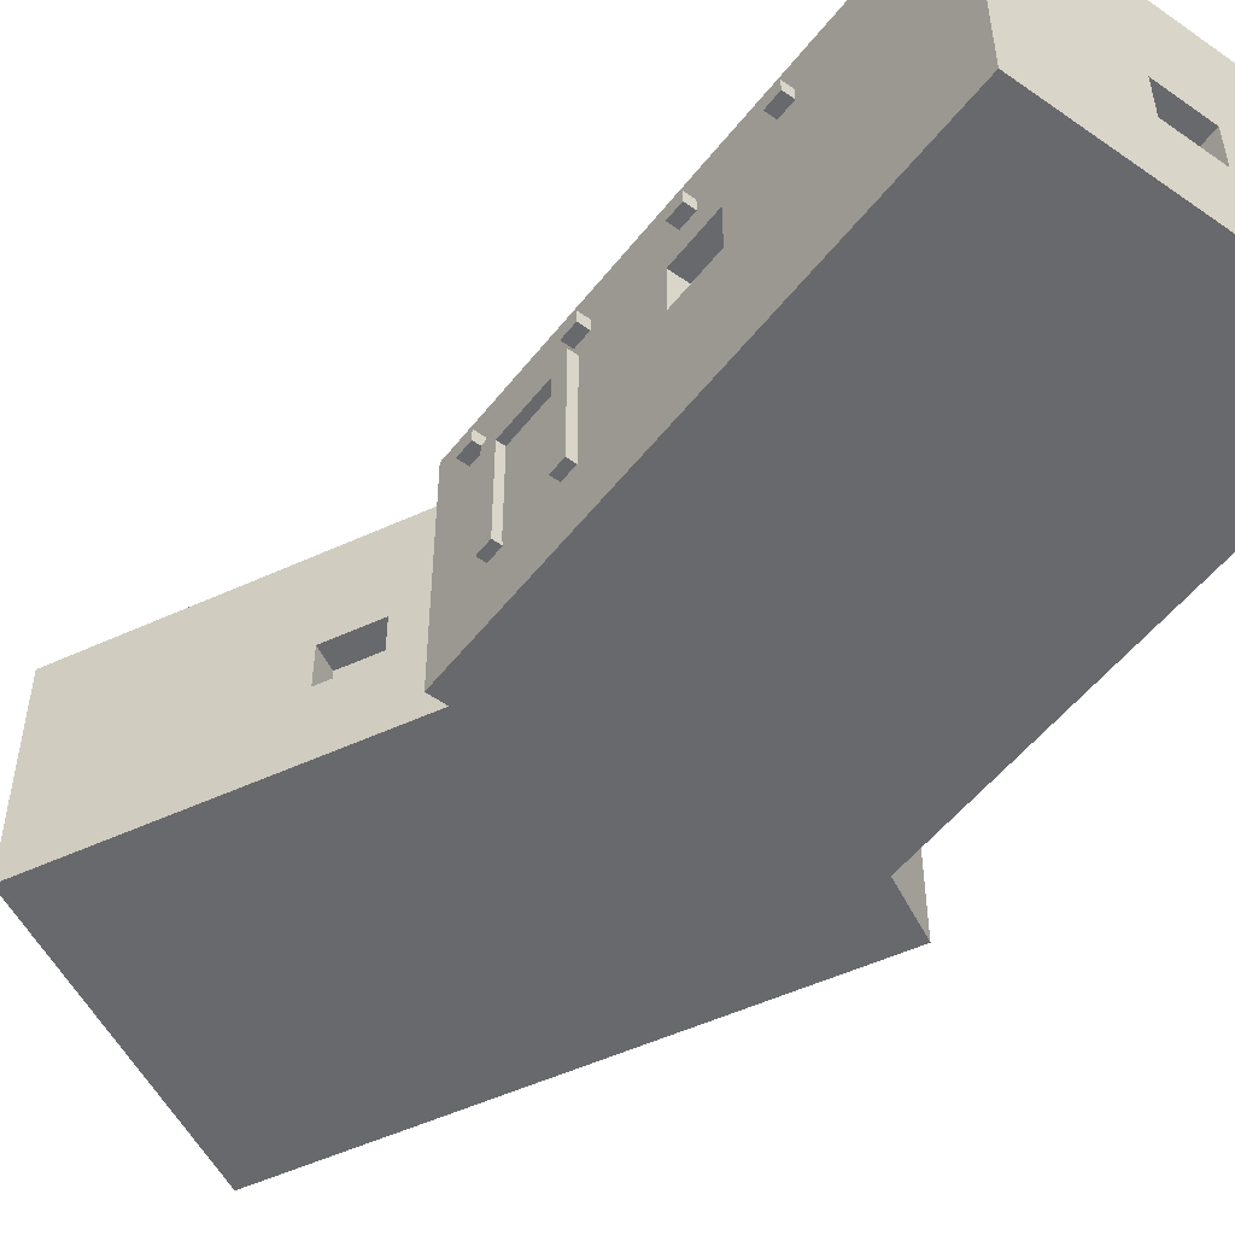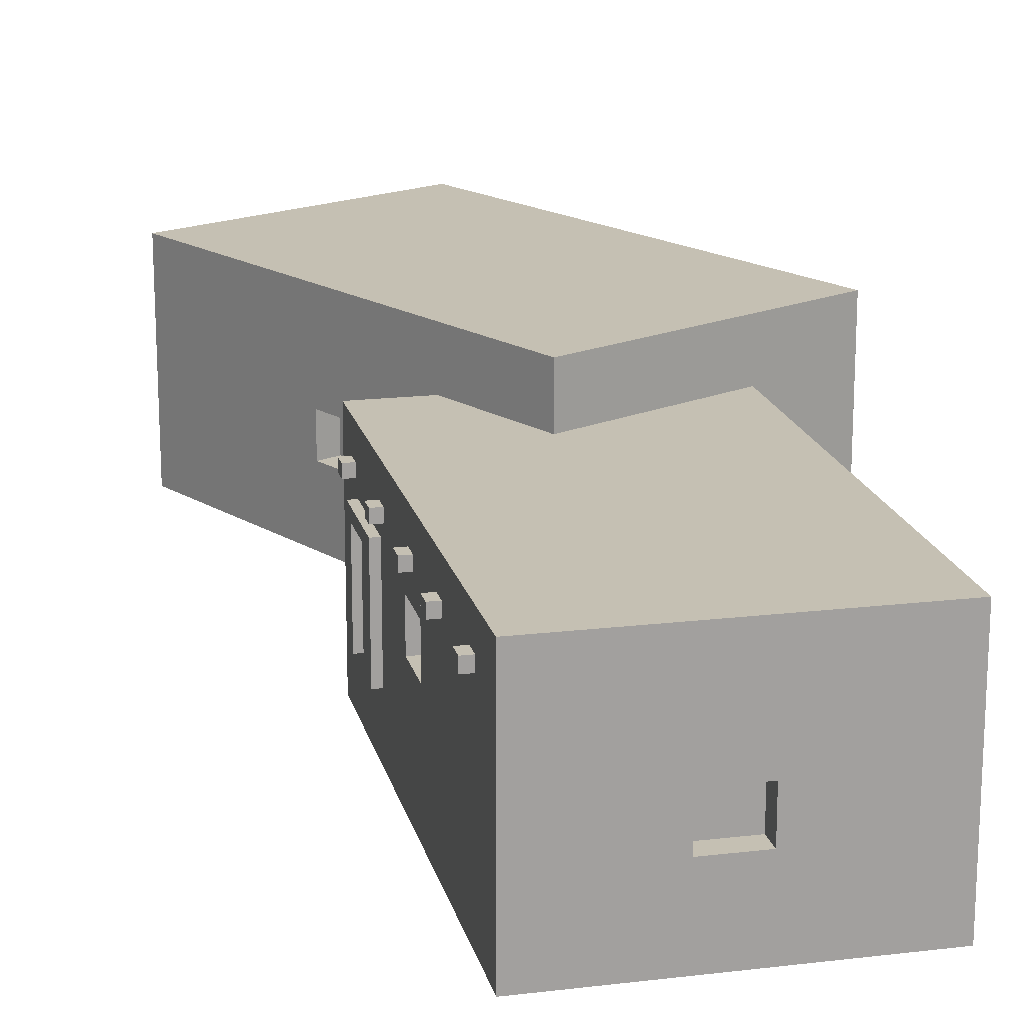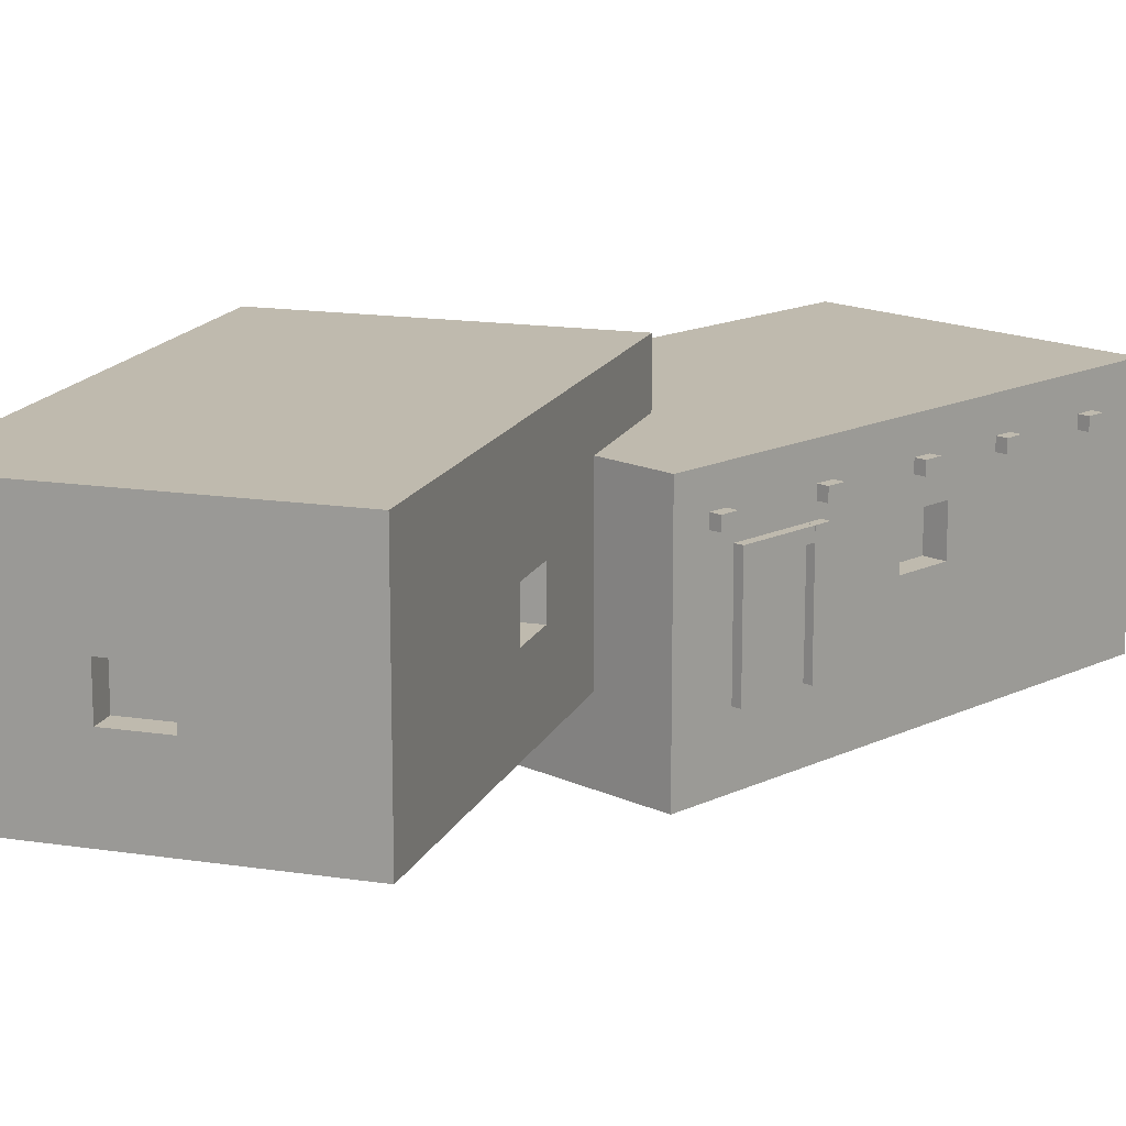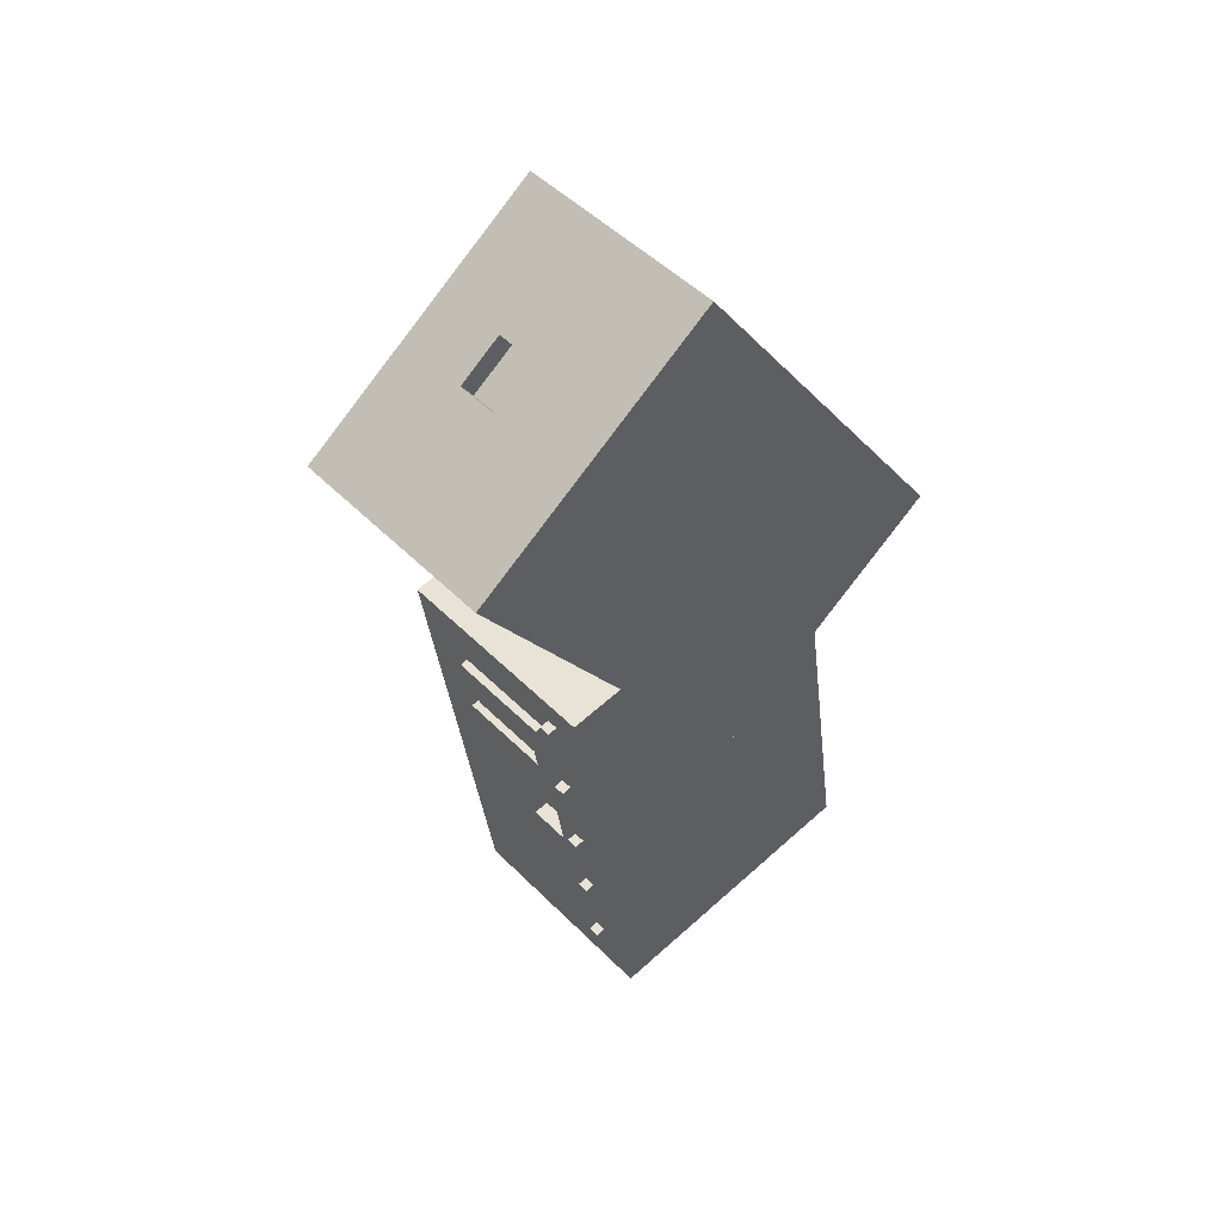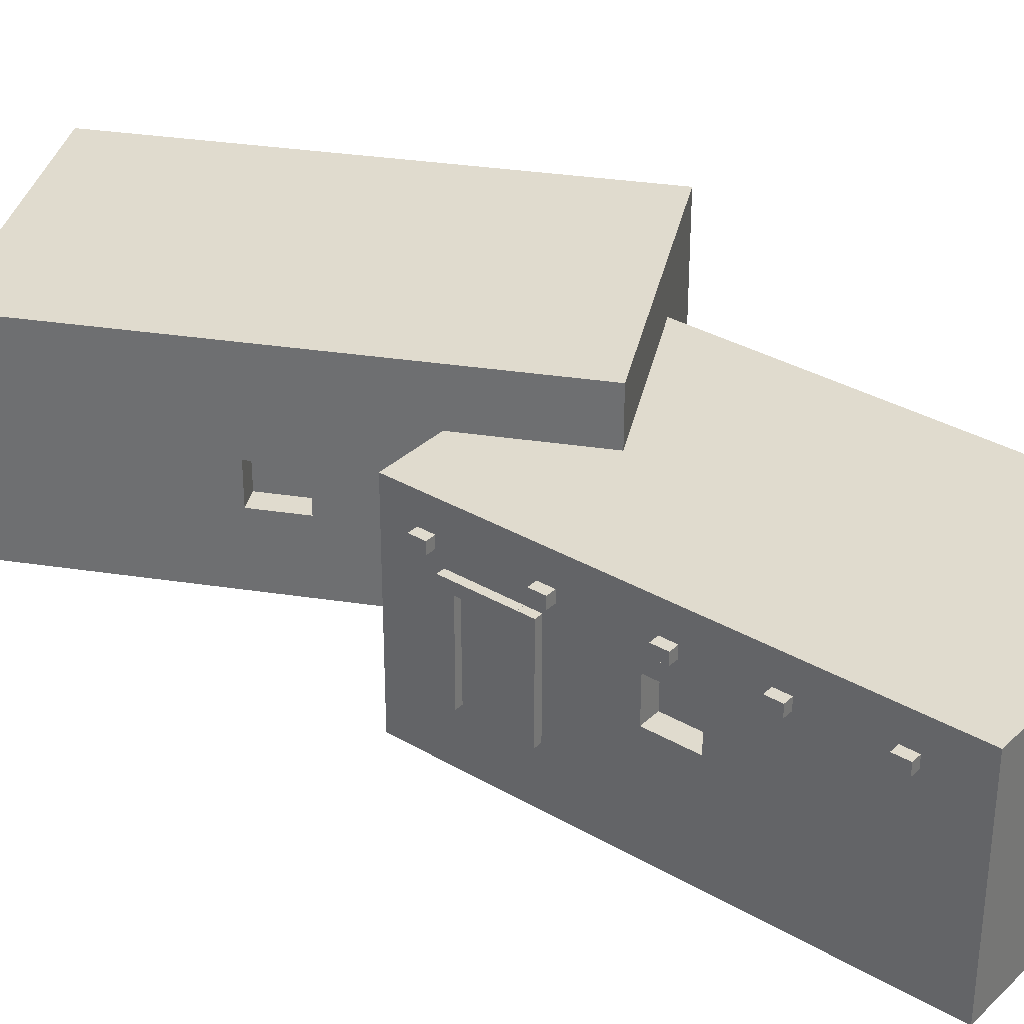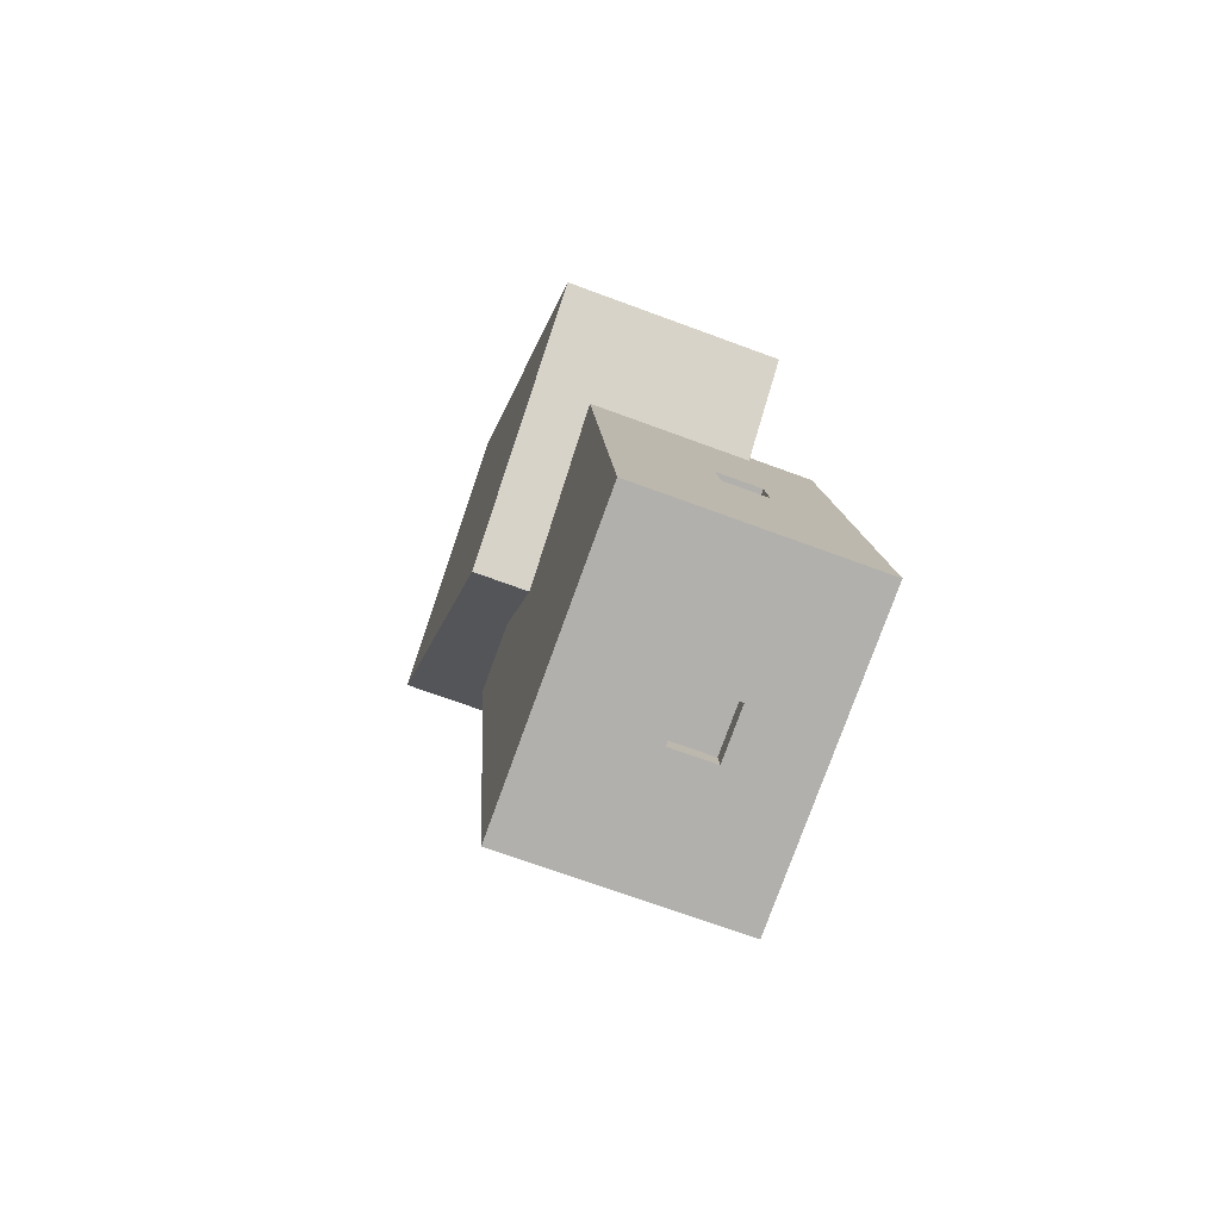
<metadata>
{"format":"obj","ext":"obj","renderer":"f3d","projection":"perspective","resolution":1024,"background":"white","views":[{"elev":-52.7,"azim":151.5,"up":"+Y"},{"elev":18.1,"azim":175.4,"up":"+Y"},{"elev":15.5,"azim":53.2,"up":"+Y"},{"elev":48.4,"azim":138.1,"up":"+Z"},{"elev":33.5,"azim":137.0,"up":"+Y"},{"elev":-70.4,"azim":-110.3,"up":"+Z"}]}
</metadata>
<code>
v 16.37 0.7539 10.14
v 20.4 0.7539 37.15
v 0.1531 0.7539 12.56
v 4.18 0.7539 39.57
v 20.4 -11.67 37.15
v 16.37 -11.67 10.14
v 4.18 -11.67 39.57
v 0.1531 -11.67 12.56
v 20.25 -2.315 33.11
v 20.38 -2.315 33.95
v 19.72 -2.315 33.19
v 19.84 -2.315 34.03
v 20.38 -8.375 33.95
v 20.25 -8.375 33.11
v 19.84 -8.375 34.03
v 19.72 -8.375 33.19
v 19.81 -2.962 30.12
v 19.81 -2.315 30.12
v 19.27 -2.962 30.2
v 19.27 -2.315 30.2
v 20.25 -2.315 33.11
v 20.25 -2.962 33.11
v 19.72 -2.315 33.19
v 19.72 -2.962 33.19
v 19.68 -2.315 29.27
v 19.81 -2.315 30.11
v 19.15 -2.315 29.35
v 19.27 -2.315 30.19
v 19.81 -8.375 30.11
v 19.68 -8.375 29.27
v 19.27 -8.375 30.19
v 19.15 -8.375 29.35
v 19.4 -8.194 30.18
v 19.4 -2.954 30.18
v 19.85 -2.954 33.17
v 19.85 -8.194 33.17
v 20.67 -1.589 35.23
v 20.67 -0.943 35.23
v 20.54 -1.589 34.35
v 20.54 -0.943 34.35
v 19.79 -0.943 35.36
v 19.79 -1.589 35.36
v 19.66 -0.943 34.48
v 19.66 -1.589 34.48
v 19.82 -1.589 29.53
v 19.82 -0.943 29.53
v 19.69 -1.589 28.65
v 19.69 -0.943 28.65
v 18.94 -0.943 29.66
v 18.94 -1.589 29.66
v 18.81 -0.943 28.78
v 18.81 -1.589 28.78
v 19 -1.589 24.02
v 19 -0.943 24.02
v 18.87 -1.589 23.13
v 18.87 -0.943 23.13
v 18.12 -0.943 24.15
v 18.12 -1.589 24.15
v 17.99 -0.943 23.27
v 17.99 -1.589 23.27
v 18.27 -1.589 19.13
v 18.27 -0.943 19.13
v 18.14 -1.589 18.25
v 18.14 -0.943 18.25
v 17.39 -0.943 19.26
v 17.39 -1.589 19.26
v 17.26 -0.943 18.38
v 17.26 -1.589 18.38
v 17.5 -1.589 13.93
v 17.5 -0.943 13.93
v 17.36 -1.589 13.05
v 17.36 -0.943 13.05
v 16.62 -0.943 14.07
v 16.62 -1.589 14.07
v 16.49 -0.943 13.18
v 16.49 -1.589 13.18
v 13.76 -4.994 36.99
v 10.98 -4.994 37.4
v 13.76 -7.404 36.99
v 10.98 -7.404 37.4
v 10.08 -4.994 12.29
v 7.297 -4.994 12.7
v 10.08 -7.404 12.29
v 7.297 -7.404 12.7
v 16.99 -2.966 22.18
v 17.41 -2.966 24.96
v 16.99 -5.376 22.18
v 17.41 -5.376 24.96
v 3.146 -4.994 24.24
v 3.56 -4.994 27.02
v 3.146 -7.404 24.24
v 3.56 -7.404 27.02
v 9.899 -4.994 11.11
v 7.121 -4.994 11.52
v 13.93 -4.994 38.11
v 11.15 -4.994 38.53
v 1.923 -4.994 24.43
v 1.985 -4.994 24.84
v 2.337 -4.994 27.21
v 18.55 -2.966 24.79
v 18.14 -2.966 22.01
v 9.899 -7.404 11.11
v 13.93 -7.404 38.11
v 1.994 -4.994 24.9
v 1.923 -7.404 24.43
v 18.14 -5.376 22.01
v 7.121 -7.404 11.52
v 11.15 -7.404 38.53
v 2.337 -7.404 27.21
v 18.55 -5.376 24.79
v 14.9 3.773 63.68
v -0.863 3.773 41.38
v 28.29 3.773 54.21
v 12.53 3.773 31.92
v -0.863 -7.96 41.38
v 14.9 -7.96 63.68
v 12.53 -7.96 31.92
v 28.29 -7.96 54.21
v 5.135 -1.654 38.53
v 7.428 -1.654 36.91
v 5.135 -3.929 38.53
v 7.428 -3.929 36.91
v 19.55 -1.654 58.93
v 21.84 -1.654 57.3
v 19.55 -3.929 58.93
v 21.84 -3.929 57.3
v 8.918 -1.654 53.21
v 7.296 -1.654 50.92
v 8.918 -3.929 53.21
v 7.296 -3.929 50.92
v 20.35 -1.654 45.13
v 18.73 -1.654 42.84
v 20.35 -3.929 45.13
v 18.73 -3.929 42.84
v 20.24 -1.654 59.9
v 22.53 -1.654 58.28
v 4.479 -1.654 37.6
v 6.773 -1.654 35.98
v 21.36 -1.654 44.42
v 21.12 -1.654 44.07
v 19.74 -1.654 42.12
v 6.351 -1.654 51.59
v 7.973 -1.654 53.88
v 20.24 -3.929 59.9
v 4.479 -3.929 37.6
v 21.08 -1.654 44.02
v 21.36 -3.929 44.42
v 7.973 -3.929 53.88
v 22.53 -3.929 58.28
v 6.773 -3.929 35.98
v 19.74 -3.929 42.12
v 6.351 -3.929 51.59
o palm
g palm
f 3 2 1
f 3 4 2
f 7 6 5
f 7 8 6
f 97 98 3
f 11 10 9
f 11 12 10
f 15 14 13
f 15 16 14
f 9 14 11
f 14 16 11
f 13 10 15
f 10 12 15
f 16 15 11
f 15 12 11
f 13 14 10
f 14 9 10
f 19 18 17
f 19 20 18
f 23 22 21
f 23 24 22
f 17 22 19
f 22 24 19
f 21 18 23
f 18 20 23
f 24 23 19
f 23 20 19
f 21 22 18
f 22 17 18
f 27 26 25
f 27 28 26
f 31 30 29
f 31 32 30
f 25 30 27
f 30 32 27
f 29 26 31
f 26 28 31
f 32 31 27
f 31 28 27
f 29 30 26
f 30 25 26
f 35 36 34
f 36 33 34
f 39 38 37
f 39 40 38
f 43 42 41
f 43 44 42
f 37 42 39
f 42 44 39
f 41 38 43
f 38 40 43
f 44 43 39
f 43 40 39
f 41 42 38
f 42 37 38
f 47 46 45
f 47 48 46
f 51 50 49
f 51 52 50
f 45 50 47
f 50 52 47
f 49 46 51
f 46 48 51
f 52 51 47
f 51 48 47
f 49 50 46
f 50 45 46
f 55 54 53
f 55 56 54
f 59 58 57
f 59 60 58
f 53 58 55
f 58 60 55
f 57 54 59
f 54 56 59
f 60 59 55
f 59 56 55
f 57 58 54
f 58 53 54
f 63 62 61
f 63 64 62
f 67 66 65
f 67 68 66
f 61 66 63
f 66 68 63
f 65 62 67
f 62 64 67
f 68 67 63
f 67 64 63
f 65 66 62
f 66 61 62
f 71 70 69
f 71 72 70
f 75 74 73
f 75 76 74
f 69 74 71
f 74 76 71
f 73 70 75
f 70 72 75
f 76 75 71
f 75 72 71
f 73 74 70
f 74 69 70
f 78 79 77
f 78 80 79
f 84 81 83
f 84 82 81
f 86 87 85
f 86 88 87
f 92 89 91
f 92 90 89
f 1 93 3
f 6 93 1
f 94 8 3
f 81 82 94
f 103 108 7
f 2 95 5
f 77 95 78
f 78 108 80
f 78 95 96
f 96 4 7
f 96 95 2
f 4 96 2
f 108 96 7
f 89 98 97
f 104 99 3
f 8 97 3
f 99 4 3
f 4 99 7
f 89 90 99
f 89 99 104
f 5 100 2
f 106 110 5
f 85 101 86
f 101 1 2
f 1 101 6
f 93 94 3
f 81 93 83
f 81 94 93
f 83 93 102
f 83 102 84
f 102 93 6
f 8 102 6
f 107 102 8
f 79 108 103
f 5 103 7
f 78 96 108
f 98 104 3
f 92 99 90
f 89 104 98
f 89 97 105
f 91 105 92
f 7 105 8
f 109 105 7
f 86 100 110
f 87 110 106
f 6 106 5
f 100 101 2
f 87 101 85
f 84 102 107
f 79 80 108
f 79 103 95
f 79 95 77
f 95 103 5
f 89 105 91
f 105 97 8
f 92 105 109
f 87 88 110
f 101 106 6
f 86 101 100
f 94 107 8
f 84 107 94
f 84 94 82
f 99 109 7
f 86 110 88
f 110 100 5
f 87 106 101
f 92 109 99
f 113 112 111
f 113 114 112
f 117 116 115
f 117 118 116
f 139 140 113
f 120 121 119
f 120 122 121
f 126 123 125
f 126 124 123
f 128 129 127
f 128 130 129
f 134 131 133
f 134 132 131
f 111 135 113
f 116 135 111
f 136 118 113
f 123 124 136
f 145 150 117
f 112 137 115
f 119 137 120
f 120 150 122
f 120 137 138
f 138 114 117
f 138 137 112
f 114 138 112
f 150 138 117
f 131 140 139
f 146 141 113
f 118 139 113
f 141 114 113
f 114 141 117
f 131 132 141
f 131 141 146
f 115 142 112
f 148 152 115
f 127 143 128
f 143 111 112
f 111 143 116
f 135 136 113
f 123 135 125
f 123 136 135
f 125 135 144
f 125 144 126
f 144 135 116
f 118 144 116
f 149 144 118
f 121 150 145
f 115 145 117
f 120 138 150
f 140 146 113
f 134 141 132
f 131 146 140
f 131 139 147
f 133 147 134
f 117 147 118
f 151 147 117
f 128 142 152
f 129 152 148
f 116 148 115
f 142 143 112
f 129 143 127
f 126 144 149
f 121 122 150
f 121 145 137
f 121 137 119
f 137 145 115
f 131 147 133
f 147 139 118
f 134 147 151
f 129 130 152
f 143 148 116
f 128 143 142
f 136 149 118
f 126 149 136
f 126 136 124
f 141 151 117
f 128 152 130
f 152 142 115
f 129 148 143
f 134 151 141

</code>
